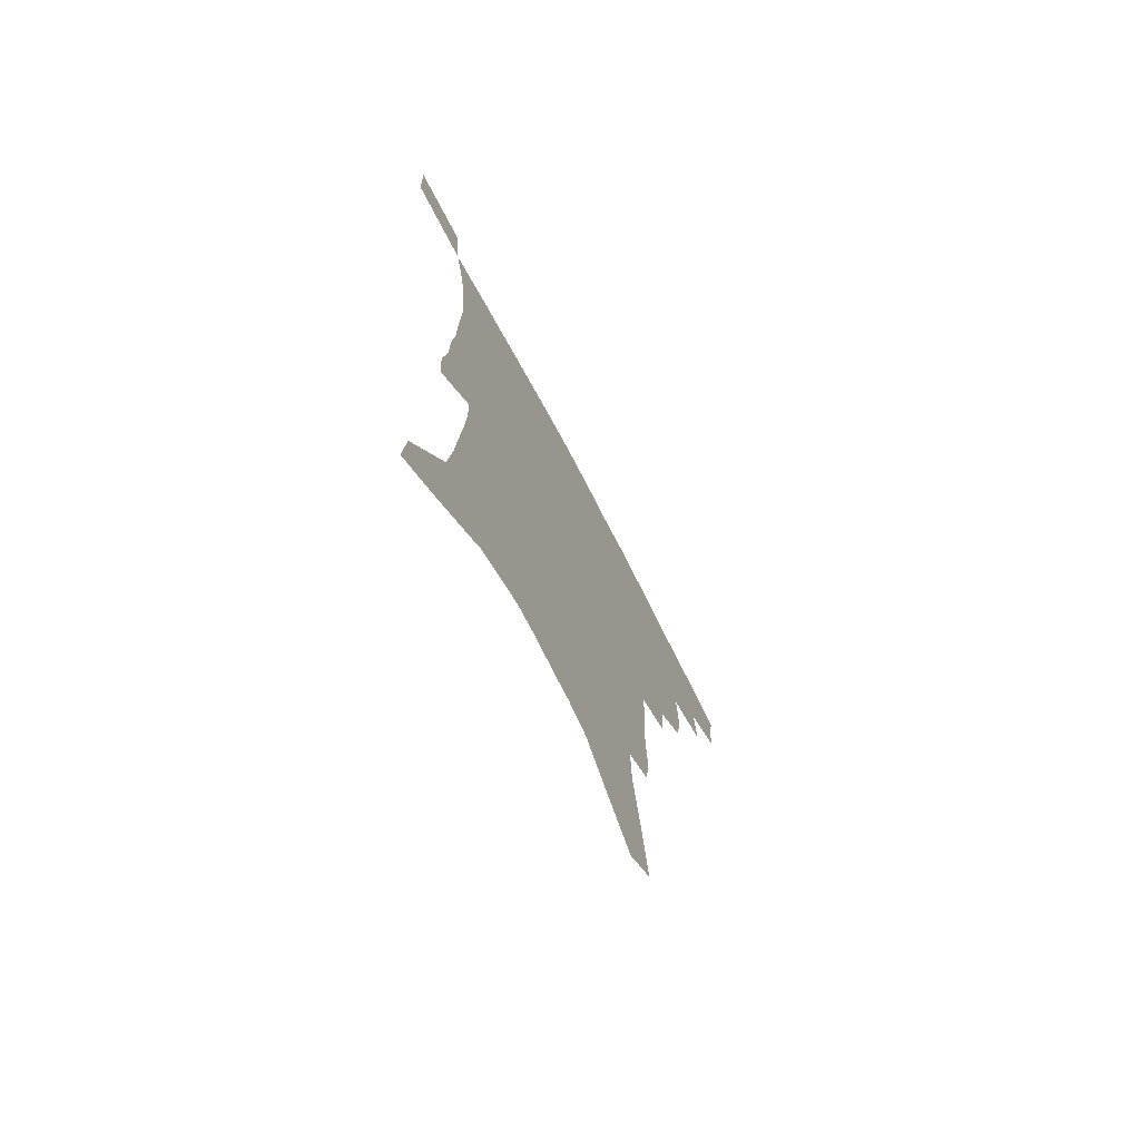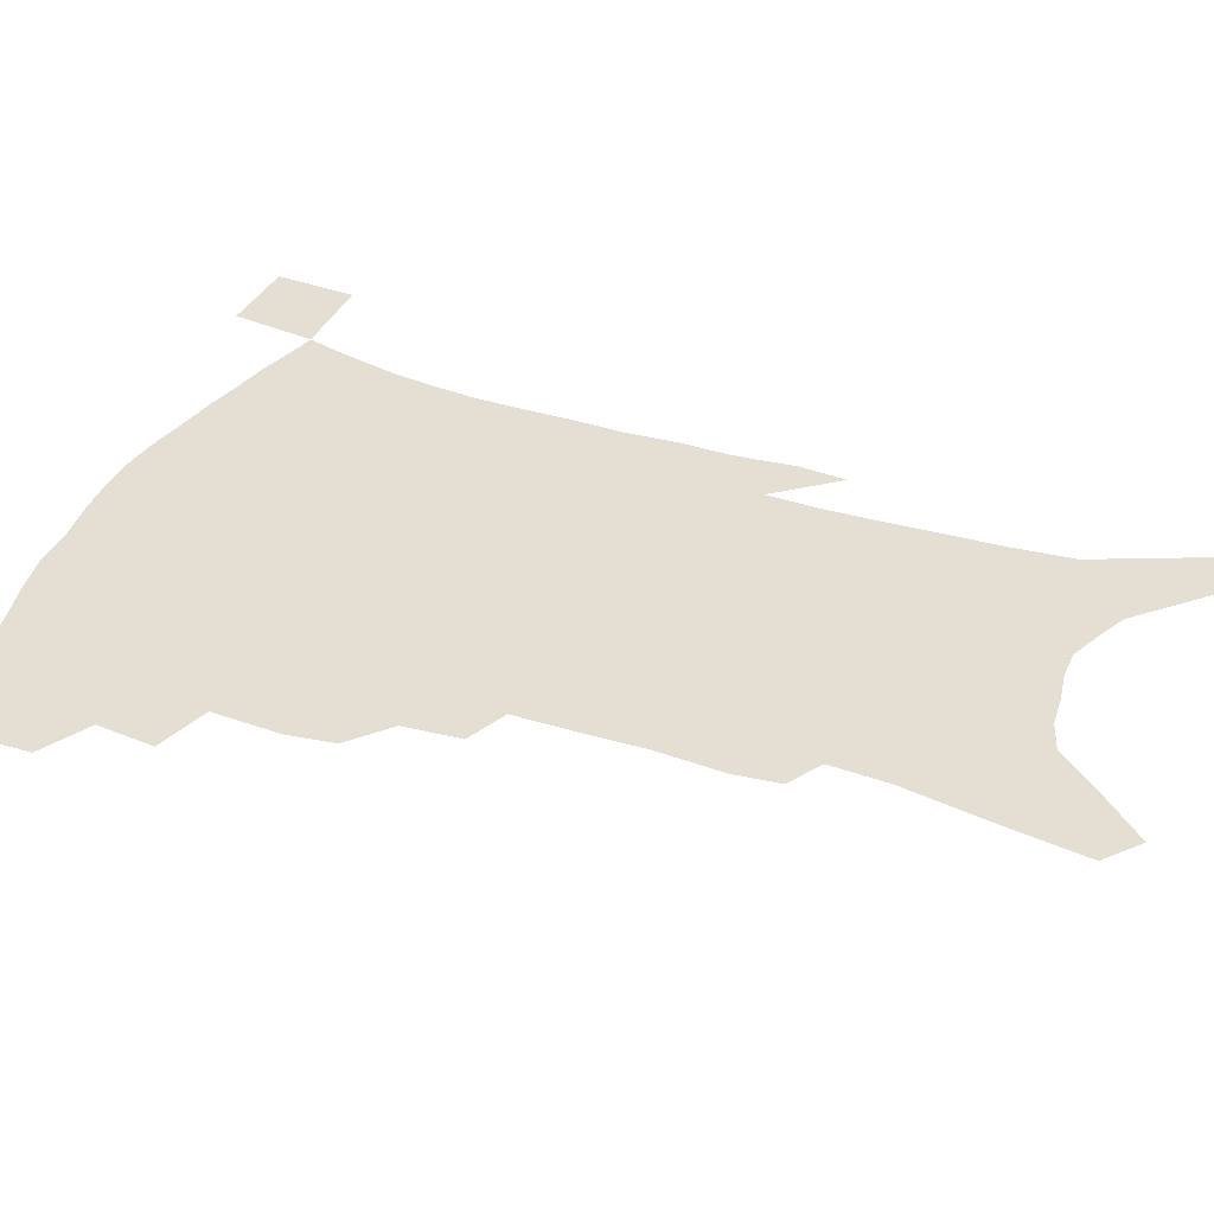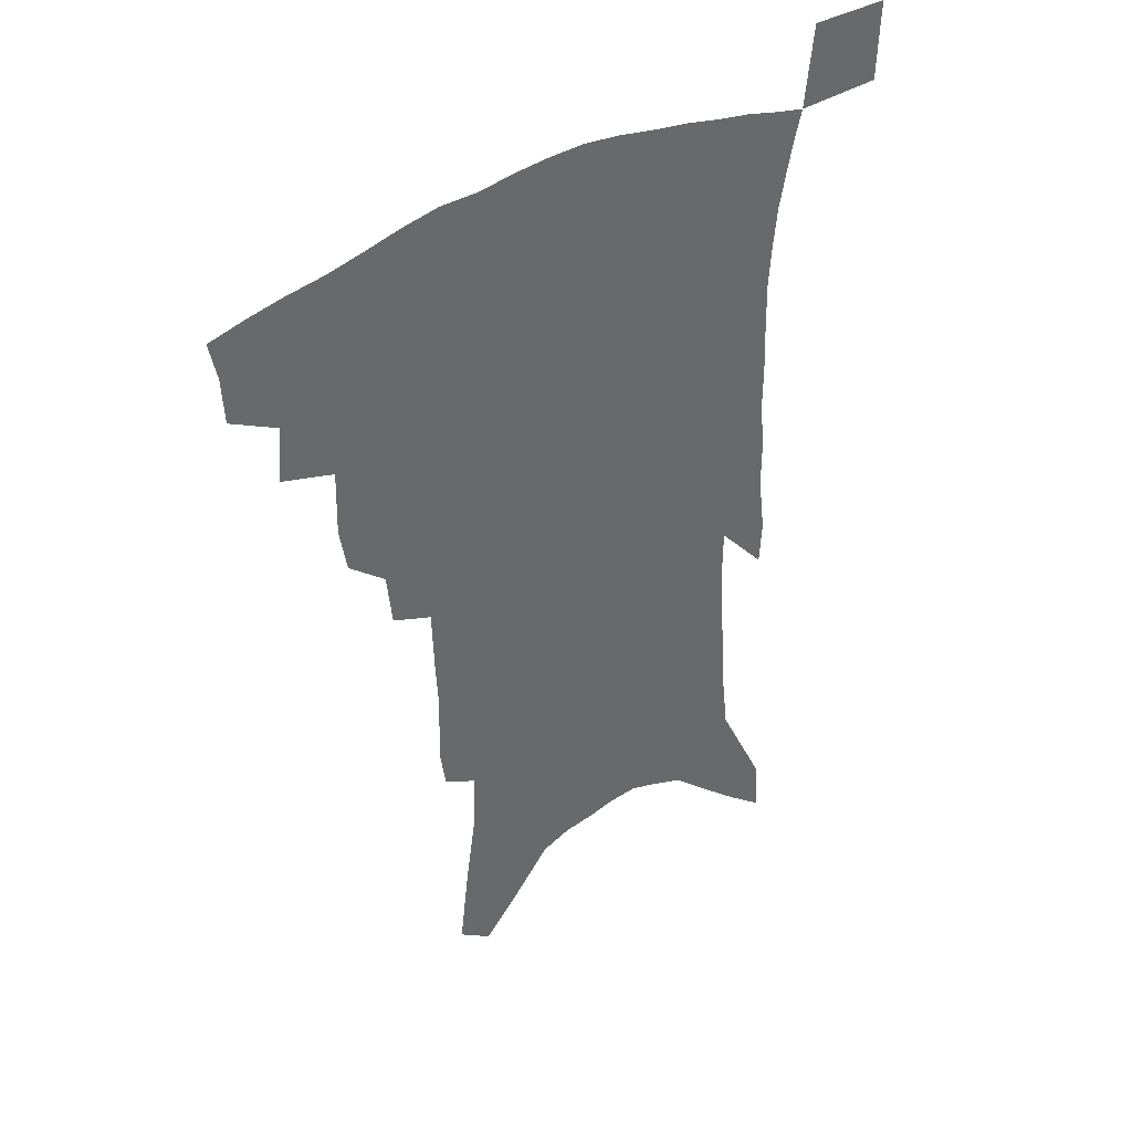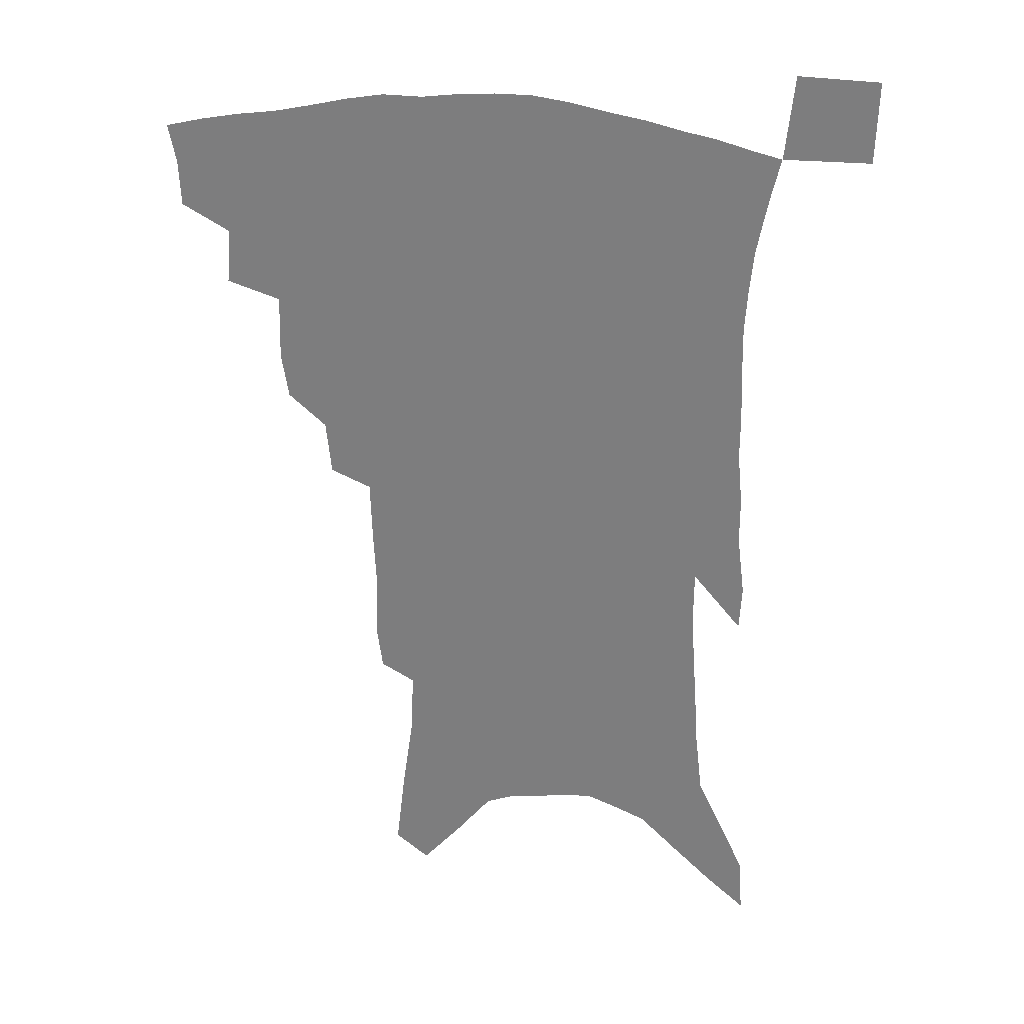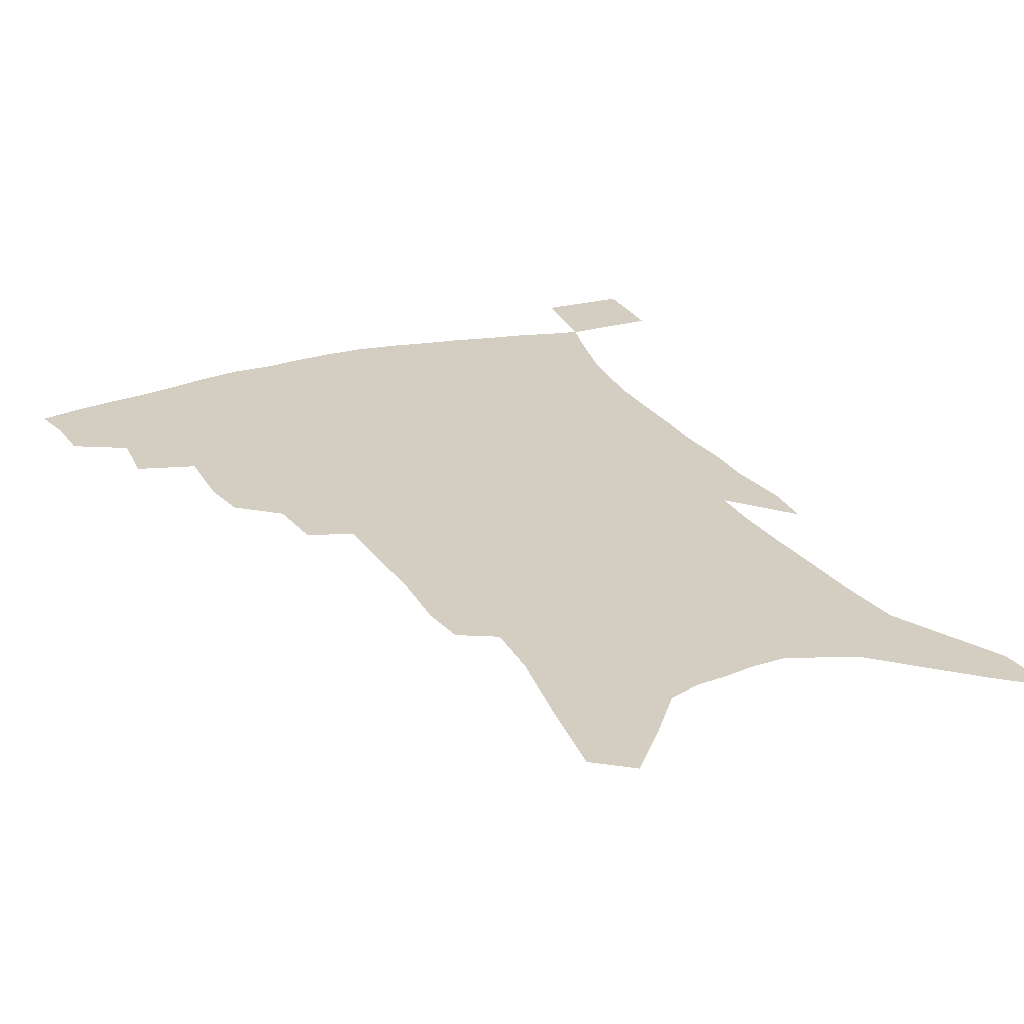
<metadata>
{"format":"obj","ext":"obj","renderer":"f3d","projection":"perspective","resolution":1024,"background":"white","views":[{"elev":-73.2,"azim":117.7,"up":"+Y"},{"elev":37.2,"azim":-66.4,"up":"+Z"},{"elev":40.8,"azim":-35.8,"up":"+Y"},{"elev":29.1,"azim":10.2,"up":"+Y"},{"elev":25.0,"azim":-24.1,"up":"+Z"}]}
</metadata>
<code>
v 452.6 390.2 0
v 451.9 406.8 0
v 449 420.7 0
v 468.5 360.4 0
v 470.1 380.6 0
v 467.8 395.2 0
v 465.4 409.5 0
v 462.4 424 0
v 490.1 314.2 0
v 487.4 330.6 0
v 488 354.3 0
v 486.3 370.4 0
v 484.7 385.3 0
v 481.7 398.7 0
v 478.9 412.4 0
v 476 426.6 0
v 505.8 282.7 0
v 503.8 302.3 0
v 503.1 323.5 0
v 502 341.5 0
v 501.8 360.9 0
v 500.1 375.1 0
v 497.9 388.3 0
v 495.4 401.5 0
v 492.9 414.9 0
v 490.4 428.7 0
v 523.7 194 0
v 521.6 209.8 0
v 522.4 233.5 0
v 521.4 253.4 0
v 520.7 276.6 0
v 518.3 294.7 0
v 518.9 318.9 0
v 517.3 334.4 0
v 515.4 348.7 0
v 514.4 364.2 0
v 512.9 377.9 0
v 510.8 390.8 0
v 508.5 403.9 0
v 506.3 417.3 0
v 503.8 431.6 0
v 527.8 106.8 0
v 531.1 135.2 0
v 535.5 166.7 0
v 536 187.4 0
v 536.4 211 0
v 535.1 228.8 0
v 534.6 248.9 0
v 533.5 268.5 0
v 531.9 286.4 0
v 530.2 303.1 0
v 530.3 323.9 0
v 529 338.2 0
v 528.2 353.6 0
v 526.8 366.7 0
v 525.6 380.2 0
v 523.5 392.9 0
v 521.7 406 0
v 519.7 419.2 0
v 517.2 434.8 0
v 540.1 97.23 0
v 542.9 126 0
v 545.6 153.8 0
v 547.1 177.8 0
v 547.2 198.5 0
v 548 224.5 0
v 546.8 242 0
v 545.3 258.2 0
v 543.6 273.5 0
v 542.7 292.1 0
v 542.3 311.6 0
v 541.6 327.3 0
v 540.8 342.1 0
v 540.3 356.7 0
v 539.3 369.5 0
v 538.6 382.5 0
v 536.7 394.9 0
v 535 408 0
v 532.9 422 0
v 530.6 437.2 0
v 553.8 112.9 0
v 556.7 142.9 0
v 558.9 170.3 0
v 558.3 188.1 0
v 557.7 206.7 0
v 558.2 232.3 0
v 557.1 248.9 0
v 556.3 267.1 0
v 554.5 280.8 0
v 553.7 298.2 0
v 553.4 316.1 0
v 552.9 330.9 0
v 552.6 345.6 0
v 552.1 358.8 0
v 551.7 371.8 0
v 550.7 383.8 0
v 549.6 396.1 0
v 548.8 408.8 0
v 547.1 422.3 0
v 545 437.1 0
v 567.5 129.9 0
v 569 155.9 0
v 568.8 174.4 0
v 568.4 193.1 0
v 568.4 216.3 0
v 567.7 233.9 0
v 566.9 253.1 0
v 566 269.6 0
v 565.1 285.8 0
v 564.6 303.2 0
v 564.3 319.5 0
v 563.6 331.9 0
v 563.8 347.4 0
v 563.8 360.9 0
v 563.4 373 0
v 562.6 384.7 0
v 562.4 397.1 0
v 561.7 409.7 0
v 560.4 423.1 0
v 558.3 438.9 0
v 578.4 134.1 0
v 579.3 160.5 0
v 579.2 181 0
v 578.1 195.7 0
v 578.1 218.8 0
v 577.4 236.6 0
v 576.7 253.5 0
v 575.9 270.6 0
v 575.2 285.6 0
v 574.8 302.7 0
v 574.7 320.2 0
v 575 336 0
v 574.7 348 0
v 574.8 361.3 0
v 575.2 373.9 0
v 575 385.5 0
v 575.3 397.7 0
v 574.9 409.8 0
v 573.2 424.3 0
v 571.6 439.9 0
v 589.1 135.4 0
v 589.4 162.1 0
v 589 182.4 0
v 588.6 204.3 0
v 587.9 221.4 0
v 587.3 241.7 0
v 586.6 256.7 0
v 586.2 275.7 0
v 585.8 290.5 0
v 585.4 305.8 0
v 585.3 322.6 0
v 585.4 336.9 0
v 585.8 349.7 0
v 586.2 363.1 0
v 586.5 373.9 0
v 587.5 386.4 0
v 587.4 398 0
v 587.3 409.8 0
v 586.1 424.5 0
v 584.8 440 0
v 599.9 137.6 0
v 599.6 161.4 0
v 598.9 182.3 0
v 598.6 200.7 0
v 597.8 219.7 0
v 597.1 239.3 0
v 596.4 258.1 0
v 596.4 272.7 0
v 595.7 292.4 0
v 595.6 306.3 0
v 595.6 322.3 0
v 596 334.8 0
v 596.4 349.8 0
v 597 361.9 0
v 598.2 375 0
v 598.9 386.5 0
v 599.4 397.9 0
v 599.4 410.5 0
v 599 423.9 0
v 598.6 438.2 0
v 610.7 138.1 0
v 610.2 157.1 0
v 609 180.5 0
v 608.4 200.1 0
v 607.5 220.2 0
v 606.8 239.9 0
v 606.6 255.6 0
v 606.1 273.1 0
v 606.1 289.1 0
v 605.8 305.4 0
v 605.9 320.7 0
v 606.4 337.1 0
v 607 349 0
v 607.8 360.9 0
v 608.9 374.3 0
v 610 386 0
v 611.1 397.2 0
v 612.6 408.9 0
v 612.9 421.5 0
v 612.8 435.3 0
v 621.8 134 0
v 620.7 155.3 0
v 620.2 173.3 0
v 618.8 195.9 0
v 617 220.9 0
v 616.4 239 0
v 616.5 254 0
v 615.8 272.8 0
v 616.6 285.2 0
v 616.3 301.9 0
v 616.5 316.9 0
v 616.3 335.8 0
v 617.2 348.9 0
v 618.4 360.1 0
v 619.7 372.5 0
v 621.1 384.2 0
v 622.7 396 0
v 624.7 407.5 0
v 625.5 419.6 0
v 625.8 433.1 0
v 633.1 129.2 0
v 632.1 149.3 0
v 630.2 173.3 0
v 629.4 191.6 0
v 628 213.4 0
v 627.1 232.8 0
v 627.5 247.7 0
v 626.6 267 0
v 626.5 283.4 0
v 626.6 299.5 0
v 626.7 315 0
v 627.5 329.4 0
v 627.5 345.7 0
v 629 357.6 0
v 630.4 370.4 0
v 631.9 383.6 0
v 633.8 394.3 0
v 635.8 406.1 0
v 637.6 417.3 0
v 638.8 430.1 0
v 647.3 115.6 0
v 644.8 139.9 0
v 642.3 163.7 0
v 641 183.8 0
v 638.6 207.9 0
v 638.3 225.3 0
v 638.1 242.3 0
v 637.4 260.9 0
v 637.1 278.6 0
v 637.8 293.2 0
v 637.1 311.1 0
v 638.2 324.7 0
v 638.3 341 0
v 639.6 354.3 0
v 641.2 366.9 0
v 642.5 380.8 0
v 644.7 392.7 0
v 646.8 404.1 0
v 649 415.3 0
v 650.7 427.9 0
v 661.8 101.9 0
v 658.9 126.8 0
v 656.6 149.6 0
v 654.1 172.5 0
v 652.8 192.9 0
v 651.3 213.2 0
v 650.3 232.2 0
v 650.4 249.2 0
v 650.7 266.3 0
v 649.9 284.6 0
v 649.3 302.3 0
v 649.5 318.1 0
v 651.4 331.1 0
v 650.6 349.5 0
v 651.6 364 0
v 652.7 378.7 0
v 655.5 389.7 0
v 657.7 401.9 0
v 660.1 413.1 0
v 662.7 424.6 0
v 676.3 89.49 0
v 674.7 111 0
v 668.3 228.2 0
v 669.2 244.9 0
v 666.6 267 0
v 666.6 284 0
v 664.8 303.5 0
v 664.9 319.9 0
v 664.2 337.9 0
v 663.9 355.6 0
v 664.9 370.8 0
v 666.5 385.8 0
v 668.8 398.4 0
v 671.4 410.4 0
v 674.2 421.8 0
v 677.4 452.3 0
v 705.5 422.4 0
v 706.4 451.6 0
f 5 6 1
f 1 6 2
f 6 7 2
f 2 7 3
f 7 8 3
f 11 12 4
f 4 12 5
f 12 13 5
f 5 13 6
f 13 14 6
f 6 14 7
f 14 15 7
f 7 15 8
f 15 16 8
f 18 19 9
f 9 19 10
f 19 20 10
f 10 20 11
f 20 21 11
f 11 21 12
f 21 22 12
f 12 22 13
f 22 23 13
f 13 23 14
f 23 24 14
f 14 24 15
f 24 25 15
f 15 25 16
f 25 26 16
f 31 32 17
f 17 32 18
f 32 33 18
f 18 33 19
f 33 34 19
f 19 34 20
f 34 35 20
f 20 35 21
f 35 36 21
f 21 36 22
f 36 37 22
f 22 37 23
f 37 38 23
f 23 38 24
f 38 39 24
f 24 39 25
f 39 40 25
f 25 40 26
f 40 41 26
f 45 46 27
f 27 46 28
f 46 47 28
f 28 47 29
f 47 48 29
f 29 48 30
f 48 49 30
f 30 49 31
f 49 50 31
f 31 50 32
f 50 51 32
f 32 51 33
f 51 52 33
f 33 52 34
f 52 53 34
f 34 53 35
f 53 54 35
f 35 54 36
f 54 55 36
f 36 55 37
f 55 56 37
f 37 56 38
f 56 57 38
f 38 57 39
f 57 58 39
f 39 58 40
f 58 59 40
f 40 59 41
f 59 60 41
f 61 62 42
f 42 62 43
f 62 63 43
f 43 63 44
f 63 64 44
f 44 64 45
f 64 65 45
f 45 65 46
f 65 66 46
f 46 66 47
f 66 67 47
f 47 67 48
f 67 68 48
f 48 68 49
f 68 69 49
f 49 69 50
f 69 70 50
f 50 70 51
f 70 71 51
f 51 71 52
f 71 72 52
f 52 72 53
f 72 73 53
f 53 73 54
f 73 74 54
f 54 74 55
f 74 75 55
f 55 75 56
f 75 76 56
f 56 76 57
f 76 77 57
f 57 77 58
f 77 78 58
f 58 78 59
f 78 79 59
f 59 79 60
f 79 80 60
f 61 81 62
f 81 82 62
f 62 82 63
f 82 83 63
f 63 83 64
f 83 84 64
f 64 84 65
f 84 85 65
f 65 85 66
f 85 86 66
f 66 86 67
f 86 87 67
f 67 87 68
f 87 88 68
f 68 88 69
f 88 89 69
f 69 89 70
f 89 90 70
f 70 90 71
f 90 91 71
f 71 91 72
f 91 92 72
f 72 92 73
f 92 93 73
f 73 93 74
f 93 94 74
f 74 94 75
f 94 95 75
f 75 95 76
f 95 96 76
f 76 96 77
f 96 97 77
f 77 97 78
f 97 98 78
f 78 98 79
f 98 99 79
f 79 99 80
f 99 100 80
f 81 101 82
f 101 102 82
f 82 102 83
f 102 103 83
f 83 103 84
f 103 104 84
f 84 104 85
f 104 105 85
f 85 105 86
f 105 106 86
f 86 106 87
f 106 107 87
f 87 107 88
f 107 108 88
f 88 108 89
f 108 109 89
f 89 109 90
f 109 110 90
f 90 110 91
f 110 111 91
f 91 111 92
f 111 112 92
f 92 112 93
f 112 113 93
f 93 113 94
f 113 114 94
f 94 114 95
f 114 115 95
f 95 115 96
f 115 116 96
f 96 116 97
f 116 117 97
f 97 117 98
f 117 118 98
f 98 118 99
f 118 119 99
f 99 119 100
f 119 120 100
f 101 121 102
f 121 122 102
f 102 122 103
f 122 123 103
f 103 123 104
f 123 124 104
f 104 124 105
f 124 125 105
f 105 125 106
f 125 126 106
f 106 126 107
f 126 127 107
f 107 127 108
f 127 128 108
f 108 128 109
f 128 129 109
f 109 129 110
f 129 130 110
f 110 130 111
f 130 131 111
f 111 131 112
f 131 132 112
f 112 132 113
f 132 133 113
f 113 133 114
f 133 134 114
f 114 134 115
f 134 135 115
f 115 135 116
f 135 136 116
f 116 136 117
f 136 137 117
f 117 137 118
f 137 138 118
f 118 138 119
f 138 139 119
f 119 139 120
f 139 140 120
f 121 141 122
f 141 142 122
f 122 142 123
f 142 143 123
f 123 143 124
f 143 144 124
f 124 144 125
f 144 145 125
f 125 145 126
f 145 146 126
f 126 146 127
f 146 147 127
f 127 147 128
f 147 148 128
f 128 148 129
f 148 149 129
f 129 149 130
f 149 150 130
f 130 150 131
f 150 151 131
f 131 151 132
f 151 152 132
f 132 152 133
f 152 153 133
f 133 153 134
f 153 154 134
f 134 154 135
f 154 155 135
f 135 155 136
f 155 156 136
f 136 156 137
f 156 157 137
f 137 157 138
f 157 158 138
f 138 158 139
f 158 159 139
f 139 159 140
f 159 160 140
f 141 161 142
f 161 162 142
f 142 162 143
f 162 163 143
f 143 163 144
f 163 164 144
f 144 164 145
f 164 165 145
f 145 165 146
f 165 166 146
f 146 166 147
f 166 167 147
f 147 167 148
f 167 168 148
f 148 168 149
f 168 169 149
f 149 169 150
f 169 170 150
f 150 170 151
f 170 171 151
f 151 171 152
f 171 172 152
f 152 172 153
f 172 173 153
f 153 173 154
f 173 174 154
f 154 174 155
f 174 175 155
f 155 175 156
f 175 176 156
f 156 176 157
f 176 177 157
f 157 177 158
f 177 178 158
f 158 178 159
f 178 179 159
f 159 179 160
f 179 180 160
f 161 181 162
f 181 182 162
f 162 182 163
f 182 183 163
f 163 183 164
f 183 184 164
f 164 184 165
f 184 185 165
f 165 185 166
f 185 186 166
f 166 186 167
f 186 187 167
f 167 187 168
f 187 188 168
f 168 188 169
f 188 189 169
f 169 189 170
f 189 190 170
f 170 190 171
f 190 191 171
f 171 191 172
f 191 192 172
f 172 192 173
f 192 193 173
f 173 193 174
f 193 194 174
f 174 194 175
f 194 195 175
f 175 195 176
f 195 196 176
f 176 196 177
f 196 197 177
f 177 197 178
f 197 198 178
f 178 198 179
f 198 199 179
f 179 199 180
f 199 200 180
f 181 201 182
f 201 202 182
f 182 202 183
f 202 203 183
f 183 203 184
f 203 204 184
f 184 204 185
f 204 205 185
f 185 205 186
f 205 206 186
f 186 206 187
f 206 207 187
f 187 207 188
f 207 208 188
f 188 208 189
f 208 209 189
f 189 209 190
f 209 210 190
f 190 210 191
f 210 211 191
f 191 211 192
f 211 212 192
f 192 212 193
f 212 213 193
f 193 213 194
f 213 214 194
f 194 214 195
f 214 215 195
f 195 215 196
f 215 216 196
f 196 216 197
f 216 217 197
f 197 217 198
f 217 218 198
f 198 218 199
f 218 219 199
f 199 219 200
f 219 220 200
f 201 221 202
f 221 222 202
f 202 222 203
f 222 223 203
f 203 223 204
f 223 224 204
f 204 224 205
f 224 225 205
f 205 225 206
f 225 226 206
f 206 226 207
f 226 227 207
f 207 227 208
f 227 228 208
f 208 228 209
f 228 229 209
f 209 229 210
f 229 230 210
f 210 230 211
f 230 231 211
f 211 231 212
f 231 232 212
f 212 232 213
f 232 233 213
f 213 233 214
f 233 234 214
f 214 234 215
f 234 235 215
f 215 235 216
f 235 236 216
f 216 236 217
f 236 237 217
f 217 237 218
f 237 238 218
f 218 238 219
f 238 239 219
f 219 239 220
f 239 240 220
f 221 241 222
f 241 242 222
f 222 242 223
f 242 243 223
f 223 243 224
f 243 244 224
f 224 244 225
f 244 245 225
f 225 245 226
f 245 246 226
f 226 246 227
f 246 247 227
f 227 247 228
f 247 248 228
f 228 248 229
f 248 249 229
f 229 249 230
f 249 250 230
f 230 250 231
f 250 251 231
f 231 251 232
f 251 252 232
f 232 252 233
f 252 253 233
f 233 253 234
f 253 254 234
f 234 254 235
f 254 255 235
f 235 255 236
f 255 256 236
f 236 256 237
f 256 257 237
f 237 257 238
f 257 258 238
f 238 258 239
f 258 259 239
f 239 259 240
f 259 260 240
f 241 261 242
f 261 262 242
f 242 262 243
f 262 263 243
f 243 263 244
f 263 264 244
f 244 264 245
f 264 265 245
f 245 265 246
f 265 266 246
f 246 266 247
f 266 267 247
f 247 267 248
f 267 268 248
f 248 268 249
f 268 269 249
f 249 269 250
f 269 270 250
f 250 270 251
f 270 271 251
f 251 271 252
f 271 272 252
f 252 272 253
f 272 273 253
f 253 273 254
f 273 274 254
f 254 274 255
f 274 275 255
f 255 275 256
f 275 276 256
f 256 276 257
f 276 277 257
f 257 277 258
f 277 278 258
f 258 278 259
f 278 279 259
f 259 279 260
f 279 280 260
f 261 281 262
f 281 282 262
f 262 282 263
f 268 283 269
f 283 284 269
f 269 284 270
f 284 285 270
f 270 285 271
f 285 286 271
f 271 286 272
f 286 287 272
f 272 287 273
f 287 288 273
f 273 288 274
f 288 289 274
f 274 289 275
f 289 290 275
f 275 290 276
f 290 291 276
f 276 291 277
f 291 292 277
f 277 292 278
f 292 293 278
f 278 293 279
f 293 294 279
f 279 294 280
f 294 295 280
f 295 297 296
f 297 298 296

</code>
